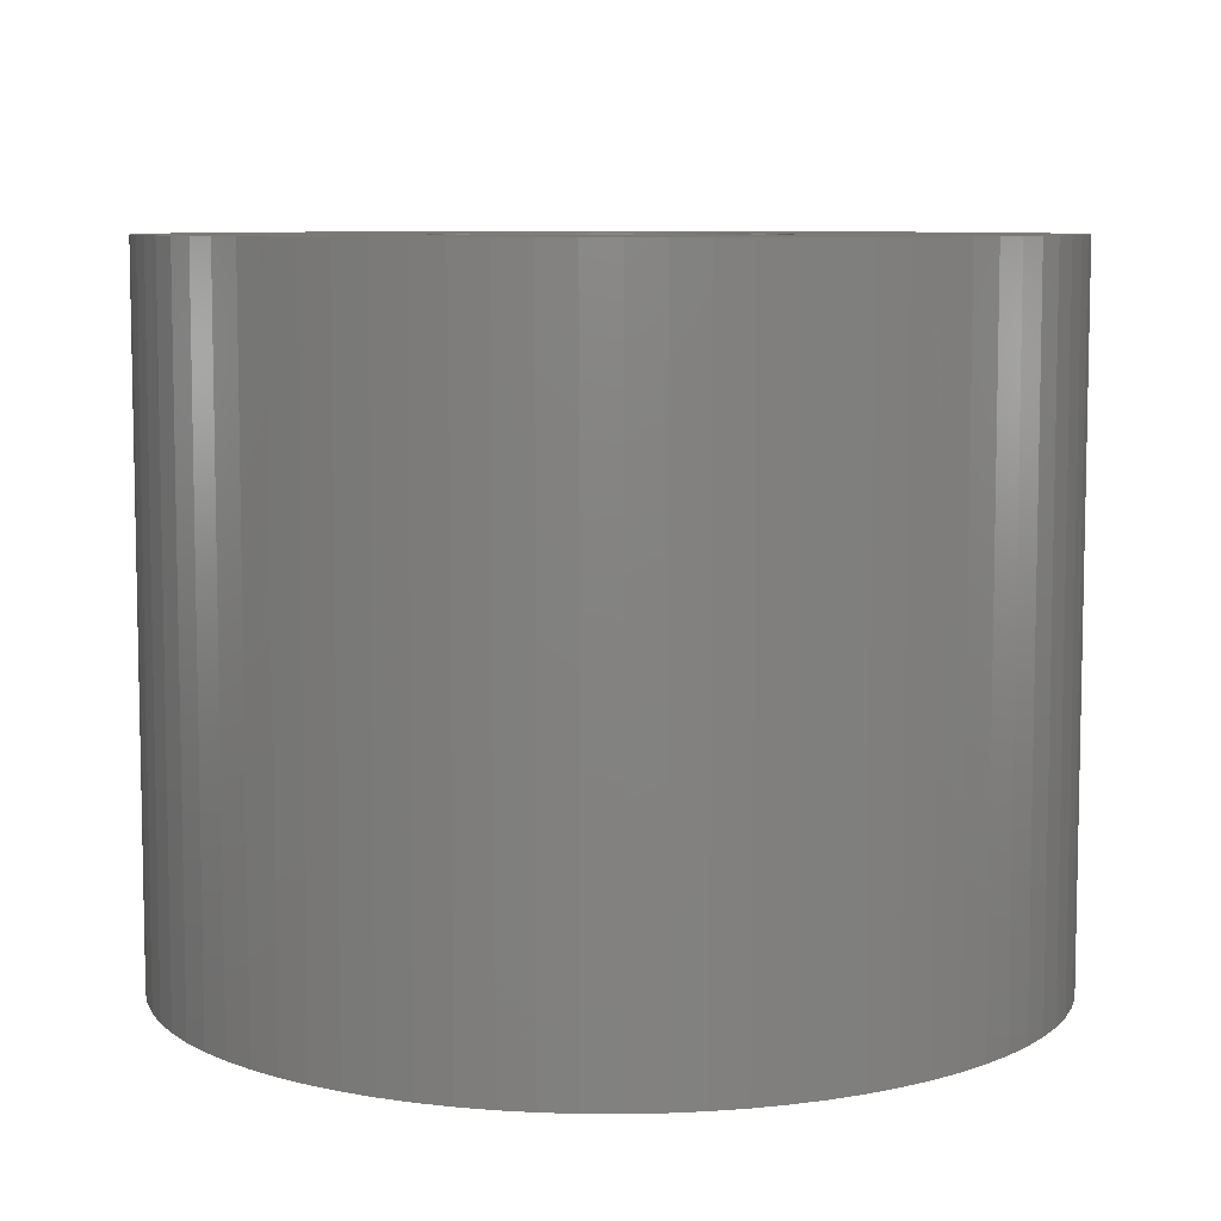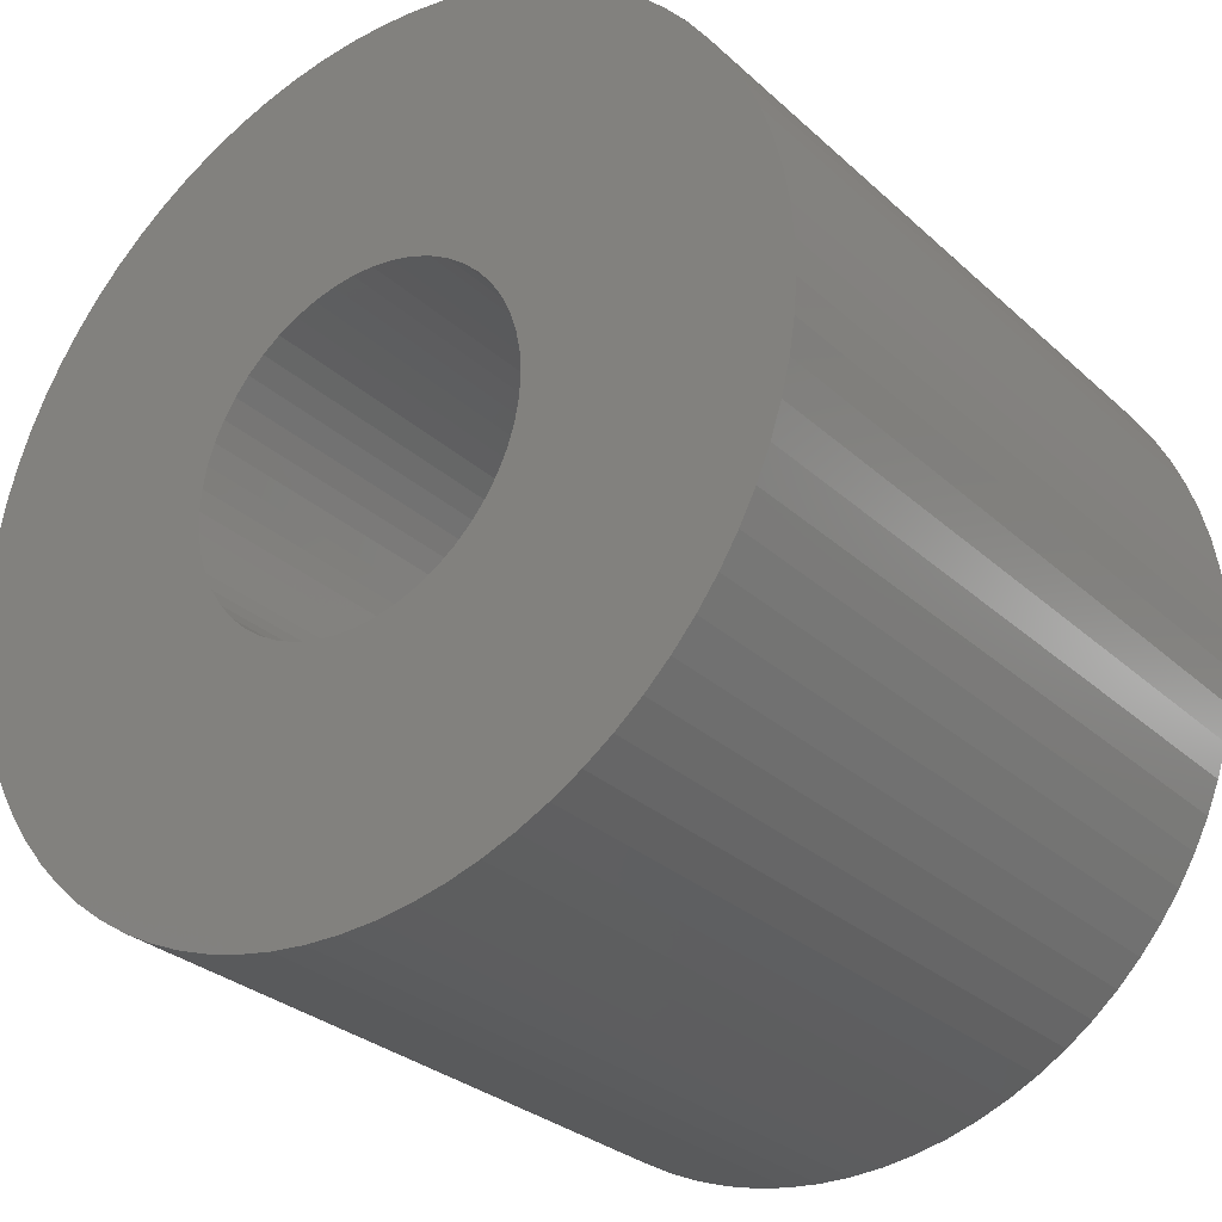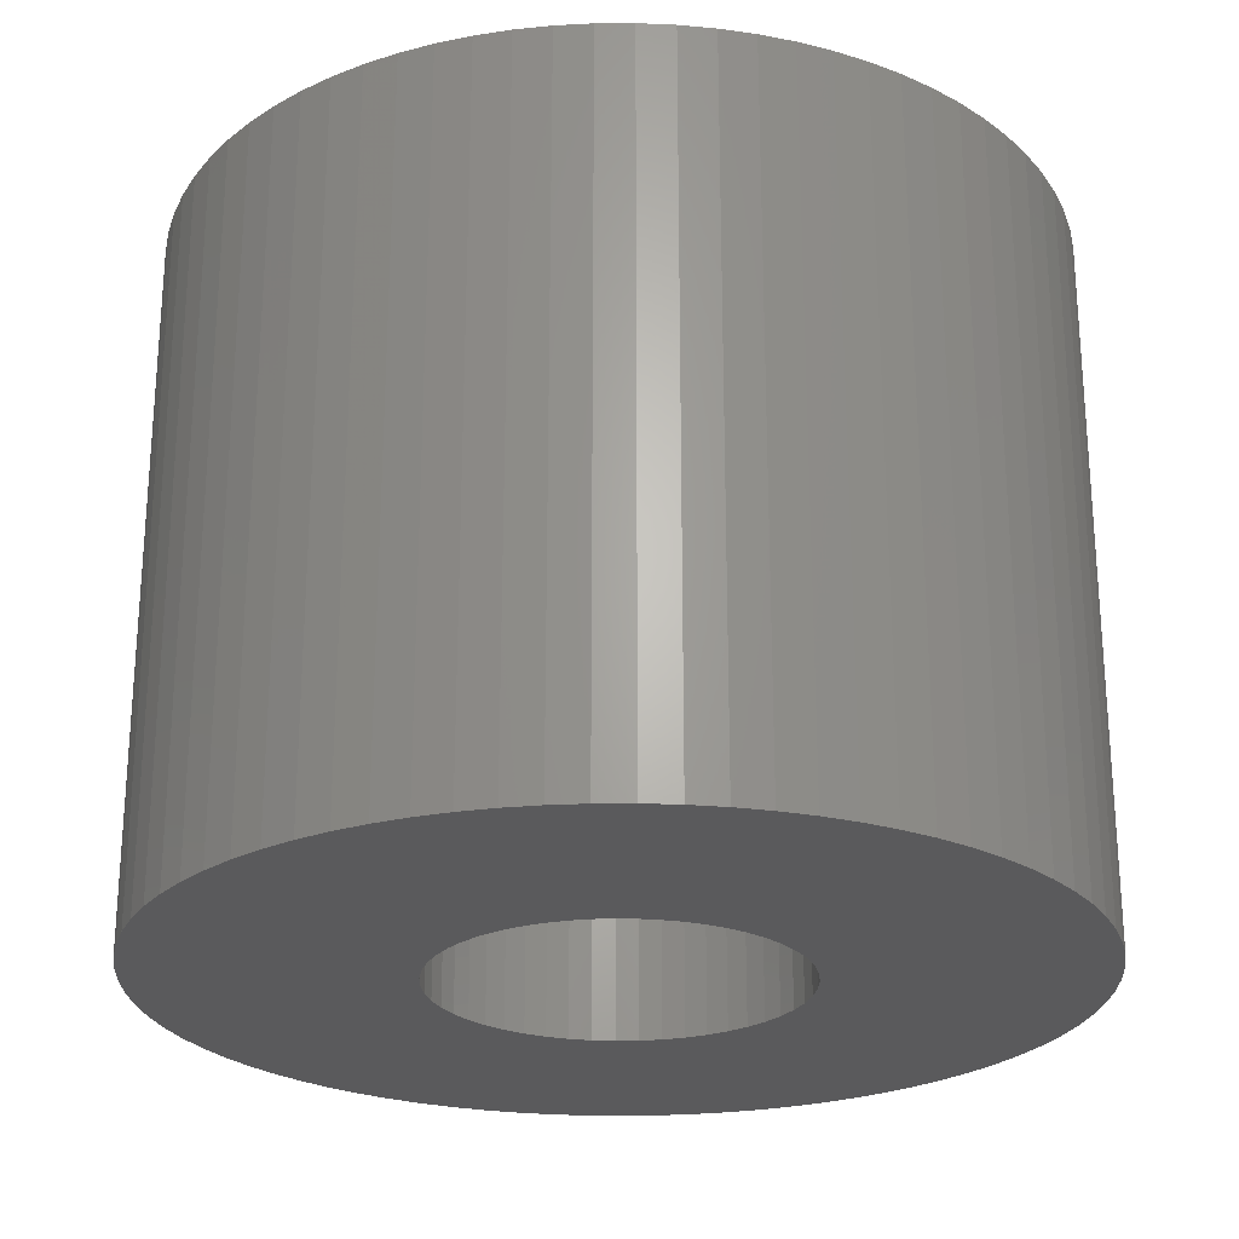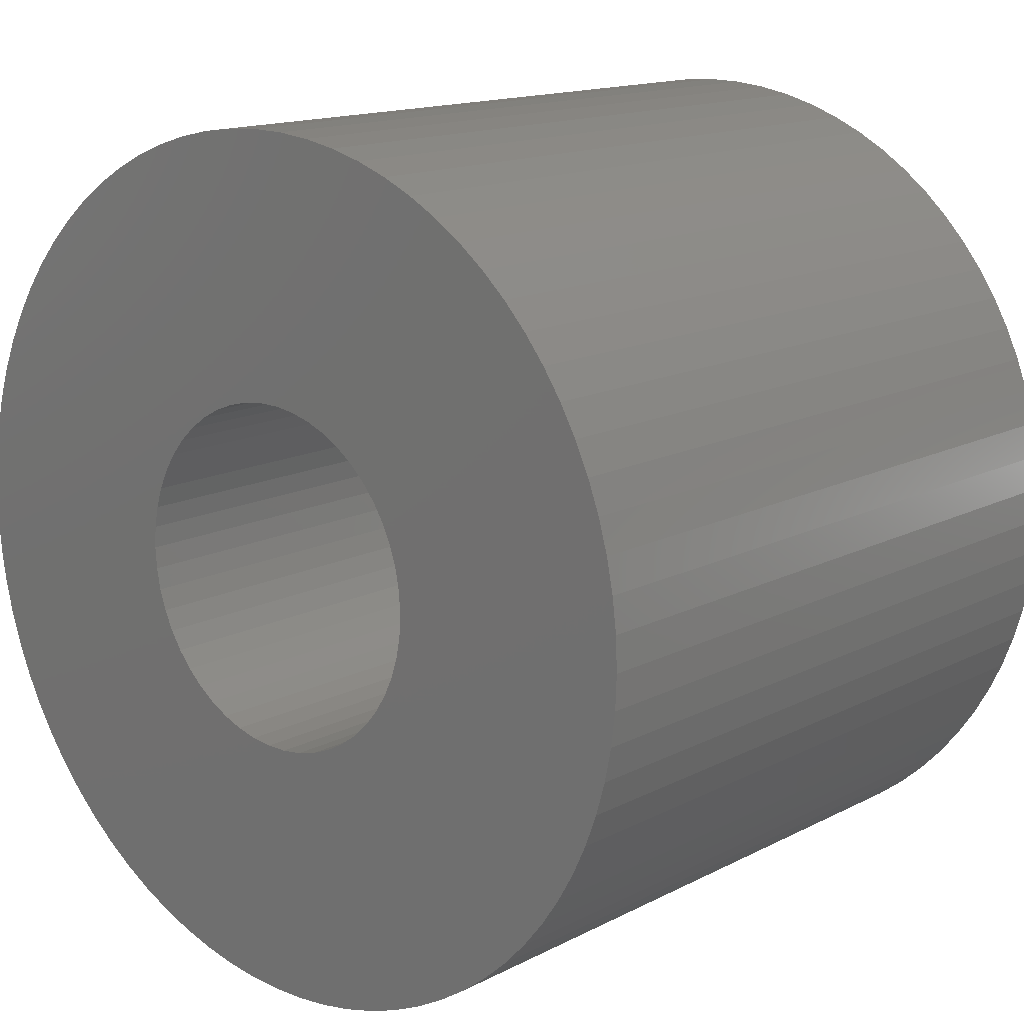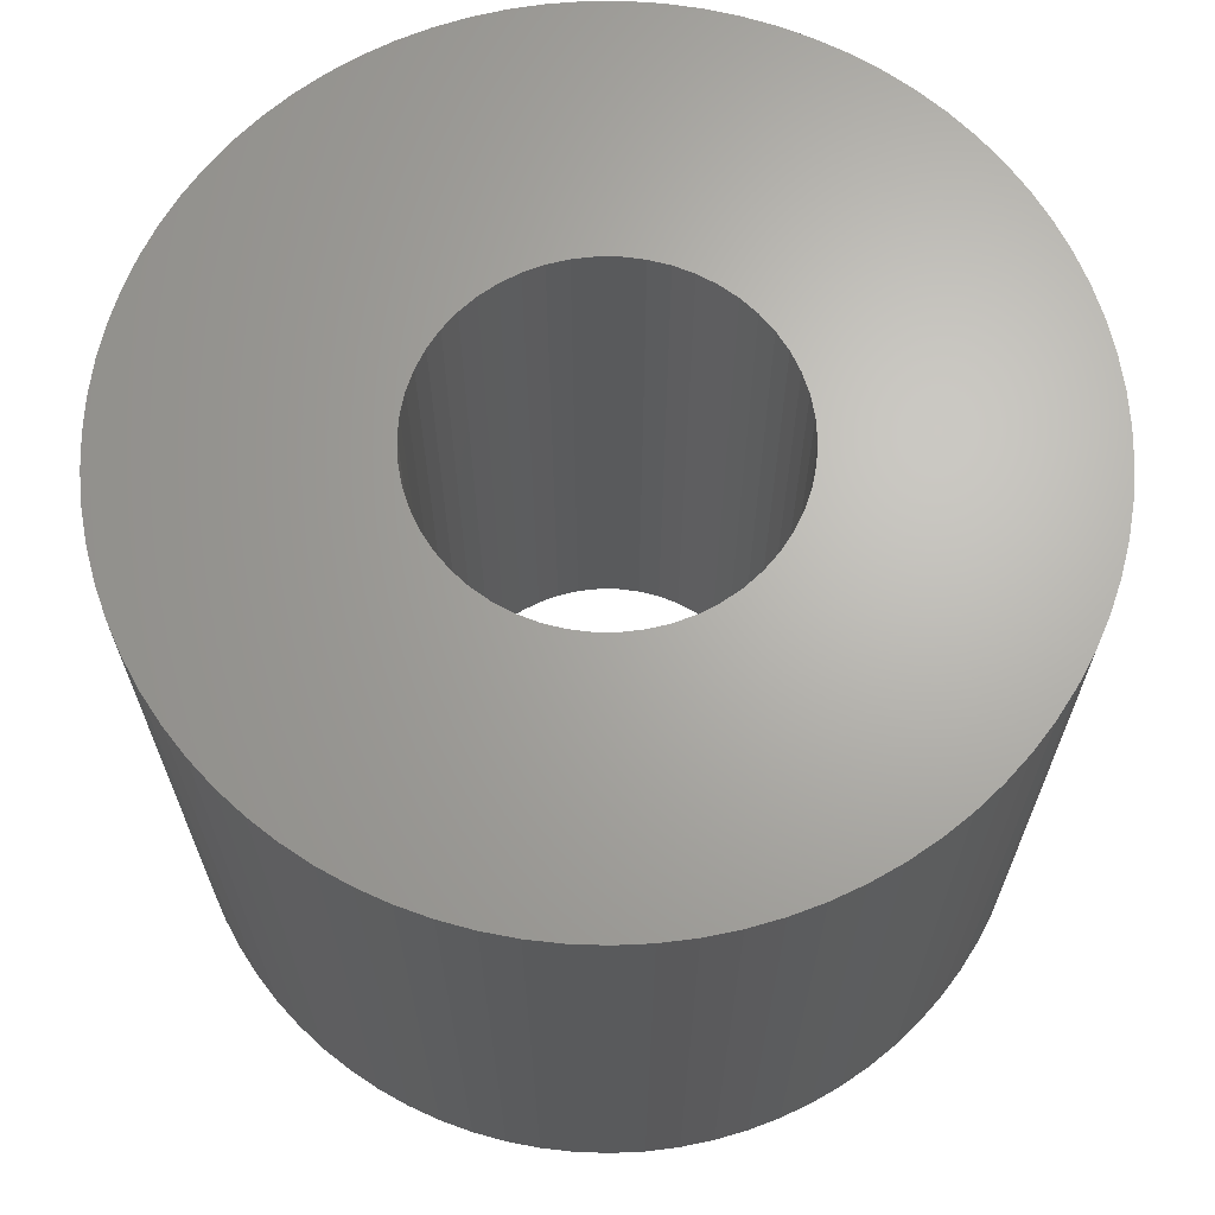
<metadata>
{"format":"stl","ext":"stl","renderer":"f3d","projection":"perspective","resolution":1024,"background":"white","views":[{"elev":7.7,"azim":61.3,"up":"+Z"},{"elev":-29.2,"azim":-142.9,"up":"+Y"},{"elev":-24.6,"azim":124.7,"up":"+Z"},{"elev":14.7,"azim":42.0,"up":"+Y"},{"elev":66.4,"azim":7.6,"up":"+Z"}]}
</metadata>
<code>
# stl→obj: 258 verts, 516 faces
v 0.623 0.04966 0
v 0.625 0 1
v 0.625 0 0
v 0.623 0.04966 1
v 0.6171 0.099 0
v 0.6171 0.099 1
v 0.6073 0.1477 0
v 0.6073 0.1477 1
v 0.5936 0.1955 0
v 0.5936 0.1955 1
v 0.5762 0.242 0
v 0.5762 0.242 1
v 0.5552 0.2871 1
v 0.5552 0.2871 0
v 0.5306 0.3303 0
v 0.5306 0.3303 1
v 0.5027 0.3714 0
v 0.5027 0.3714 1
v 0.4716 0.4101 0
v 0.4716 0.4101 1
v 0.4375 0.4463 0
v 0.4375 0.4463 1
v 0.4007 0.4797 0
v 0.4007 0.4797 1
v 0.3613 0.51 1
v 0.3613 0.51 0
v 0.3196 0.5371 0
v 0.3196 0.5371 1
v 0.276 0.5608 0
v 0.276 0.5608 1
v 0.2305 0.5809 1
v 0.2305 0.5809 0
v 0.1837 0.5974 0
v 0.1837 0.5974 1
v 0.1356 0.6101 0
v 0.1356 0.6101 1
v 0.08671 0.619 1
v 0.08671 0.619 0
v 0.03726 0.6239 1
v 0.03726 0.6239 0
v -0.01243 0.6249 0
v -0.01243 0.6249 1
v -0.06203 0.6219 0
v -0.06203 0.6219 1
v -0.1112 0.615 0
v -0.1112 0.615 1
v -0.1598 0.6042 0
v -0.1598 0.6042 1
v -0.2073 0.5896 0
v -0.2073 0.5896 1
v -0.2535 0.5713 1
v -0.2535 0.5713 0
v -0.298 0.5494 0
v -0.298 0.5494 1
v -0.3407 0.5239 0
v -0.3407 0.5239 1
v -0.3813 0.4952 0
v -0.3813 0.4952 1
v -0.4194 0.4634 1
v -0.4194 0.4634 0
v -0.4549 0.4286 0
v -0.4549 0.4286 1
v -0.4875 0.3911 0
v -0.4875 0.3911 1
v -0.5171 0.3511 0
v -0.5171 0.3511 1
v -0.5433 0.3089 1
v -0.5433 0.3089 0
v -0.5662 0.2648 0
v -0.5662 0.2648 1
v -0.5854 0.2189 1
v -0.5854 0.2189 0
v -0.6009 0.1717 0
v -0.6009 0.1717 1
v -0.6127 0.1235 0
v -0.6127 0.1235 1
v -0.6206 0.07439 1
v -0.6206 0.07439 0
v -0.6245 0.02485 1
v -0.6245 0.02485 0
v -0.6245 -0.02485 0
v -0.6245 -0.02485 1
v -0.6206 -0.07439 0
v -0.6206 -0.07439 1
v -0.6127 -0.1235 0
v -0.6127 -0.1235 1
v -0.6009 -0.1717 0
v -0.6009 -0.1717 1
v -0.5854 -0.2189 0
v -0.5854 -0.2189 1
v -0.5662 -0.2648 1
v -0.5662 -0.2648 0
v -0.5433 -0.3089 0
v -0.5433 -0.3089 1
v -0.5171 -0.3511 0
v -0.5171 -0.3511 1
v -0.4875 -0.3911 0
v -0.4875 -0.3911 1
v -0.4549 -0.4286 0
v -0.4549 -0.4286 1
v -0.4194 -0.4634 0
v -0.4194 -0.4634 1
v -0.3813 -0.4952 0
v -0.3813 -0.4952 1
v -0.3407 -0.5239 0
v -0.3407 -0.5239 1
v -0.298 -0.5494 0
v -0.298 -0.5494 1
v -0.2535 -0.5713 0
v -0.2535 -0.5713 1
v -0.2073 -0.5896 1
v -0.2073 -0.5896 0
v -0.1598 -0.6042 0
v -0.1598 -0.6042 1
v -0.1112 -0.615 1
v -0.1112 -0.615 0
v -0.06203 -0.6219 1
v -0.06203 -0.6219 0
v -0.01243 -0.6249 0
v -0.01243 -0.6249 1
v 0.03726 -0.6239 0
v 0.03726 -0.6239 1
v 0.08671 -0.619 1
v 0.08671 -0.619 0
v 0.1356 -0.6101 0
v 0.1356 -0.6101 1
v 0.1837 -0.5974 0
v 0.1837 -0.5974 1
v 0.2305 -0.5809 0
v 0.2305 -0.5809 1
v 0.276 -0.5608 0
v 0.276 -0.5608 1
v 0.3196 -0.5371 0
v 0.3196 -0.5371 1
v 0.3613 -0.51 0
v 0.3613 -0.51 1
v 0.4007 -0.4797 1
v 0.4007 -0.4797 0
v 0.4375 -0.4463 1
v 0.4375 -0.4463 0
v 0.4716 -0.4101 0
v 0.4716 -0.4101 1
v 0.5027 -0.3714 1
v 0.5027 -0.3714 0
v 0.5306 -0.3303 0
v 0.5306 -0.3303 1
v 0.5552 -0.2871 1
v 0.5552 -0.2871 0
v 0.5762 -0.242 1
v 0.5762 -0.242 0
v 0.5936 -0.1955 0
v 0.5936 -0.1955 1
v 0.6073 -0.1477 1
v 0.6073 -0.1477 0
v 0.6171 -0.099 1
v 0.6171 -0.099 0
v 0.623 -0.04966 0
v 0.623 -0.04966 1
v 0.248 0.03133 0
v 0.25 0 0
v 0.25 0 1
v 0.248 0.03133 1
v 0.2421 0.06217 0
v 0.2421 0.06217 1
v 0.2324 0.09203 0
v 0.2324 0.09203 1
v 0.2191 0.1204 0
v 0.2191 0.1204 1
v 0.2023 0.1469 0
v 0.2023 0.1469 1
v 0.1822 0.1711 0
v 0.1822 0.1711 1
v 0.1594 0.1926 0
v 0.1594 0.1926 1
v 0.134 0.2111 0
v 0.134 0.2111 1
v 0.1064 0.2262 0
v 0.1064 0.2262 1
v 0.07725 0.2378 0
v 0.07725 0.2378 1
v 0.04685 0.2456 0
v 0.04685 0.2456 1
v 0.0157 0.2495 0
v 0.0157 0.2495 1
v -0.0157 0.2495 0
v -0.0157 0.2495 1
v -0.04685 0.2456 0
v -0.04685 0.2456 1
v -0.07725 0.2378 0
v -0.07725 0.2378 1
v -0.1064 0.2262 0
v -0.1064 0.2262 1
v -0.134 0.2111 0
v -0.134 0.2111 1
v -0.1594 0.1926 0
v -0.1594 0.1926 1
v -0.1822 0.1711 0
v -0.1822 0.1711 1
v -0.2023 0.1469 0
v -0.2023 0.1469 1
v -0.2191 0.1204 0
v -0.2191 0.1204 1
v -0.2324 0.09203 0
v -0.2324 0.09203 1
v -0.2421 0.06217 1
v -0.2421 0.06217 0
v -0.248 0.03133 0
v -0.248 0.03133 1
v -0.25 -3.025e-16 1
v -0.25 -3.025e-16 0
v -0.248 -0.03133 1
v -0.248 -0.03133 0
v -0.2421 -0.06217 0
v -0.2421 -0.06217 1
v -0.2324 -0.09203 0
v -0.2324 -0.09203 1
v -0.2191 -0.1204 1
v -0.2191 -0.1204 0
v -0.2023 -0.1469 0
v -0.2023 -0.1469 1
v -0.1822 -0.1711 0
v -0.1822 -0.1711 1
v -0.1594 -0.1926 0
v -0.1594 -0.1926 1
v -0.134 -0.2111 1
v -0.134 -0.2111 0
v -0.1064 -0.2262 0
v -0.1064 -0.2262 1
v -0.07725 -0.2378 1
v -0.07725 -0.2378 0
v -0.04685 -0.2456 0
v -0.04685 -0.2456 1
v -0.0157 -0.2495 1
v -0.0157 -0.2495 0
v 0.0157 -0.2495 0
v 0.0157 -0.2495 1
v 0.04685 -0.2456 1
v 0.04685 -0.2456 0
v 0.07725 -0.2378 0
v 0.07725 -0.2378 1
v 0.1064 -0.2262 0
v 0.1064 -0.2262 1
v 0.134 -0.2111 0
v 0.134 -0.2111 1
v 0.1594 -0.1926 0
v 0.1594 -0.1926 1
v 0.1822 -0.1711 0
v 0.1822 -0.1711 1
v 0.2023 -0.1469 0
v 0.2023 -0.1469 1
v 0.2191 -0.1204 1
v 0.2191 -0.1204 0
v 0.2324 -0.09203 0
v 0.2324 -0.09203 1
v 0.2421 -0.06217 0
v 0.2421 -0.06217 1
v 0.248 -0.03133 0
v 0.248 -0.03133 1
f 1 2 3
f 1 4 2
f 5 6 4
f 5 4 1
f 7 8 6
f 7 6 5
f 9 10 8
f 9 8 7
f 11 12 10
f 11 13 12
f 11 10 9
f 14 13 11
f 15 16 13
f 15 13 14
f 17 18 16
f 17 16 15
f 19 20 18
f 19 18 17
f 21 20 19
f 21 22 20
f 23 22 21
f 23 24 22
f 23 25 24
f 26 25 23
f 27 28 25
f 27 25 26
f 29 30 28
f 29 31 30
f 29 28 27
f 32 31 29
f 33 34 31
f 33 31 32
f 35 36 34
f 35 37 36
f 35 34 33
f 38 39 37
f 38 37 35
f 40 39 38
f 41 42 39
f 41 39 40
f 43 44 42
f 43 42 41
f 45 46 44
f 45 44 43
f 47 48 46
f 47 46 45
f 49 50 48
f 49 51 50
f 49 48 47
f 52 51 49
f 53 54 51
f 53 51 52
f 55 56 54
f 55 54 53
f 57 58 56
f 57 59 58
f 57 56 55
f 60 59 57
f 61 62 59
f 61 59 60
f 63 64 62
f 63 62 61
f 65 66 64
f 65 67 66
f 65 64 63
f 68 67 65
f 69 70 67
f 69 71 70
f 69 67 68
f 72 71 69
f 73 71 72
f 73 74 71
f 75 74 73
f 75 76 74
f 75 77 76
f 78 77 75
f 78 79 77
f 80 79 78
f 81 79 80
f 81 82 79
f 83 82 81
f 83 84 82
f 85 84 83
f 85 86 84
f 87 86 85
f 87 88 86
f 89 88 87
f 89 90 88
f 89 91 90
f 92 91 89
f 93 91 92
f 93 94 91
f 95 94 93
f 95 96 94
f 97 98 96
f 97 96 95
f 99 100 98
f 99 98 97
f 101 102 100
f 101 100 99
f 103 104 102
f 103 102 101
f 105 106 104
f 105 104 103
f 107 108 106
f 107 106 105
f 109 110 108
f 109 111 110
f 109 108 107
f 112 111 109
f 113 114 111
f 113 115 114
f 113 111 112
f 116 117 115
f 116 115 113
f 118 117 116
f 119 120 117
f 119 117 118
f 121 122 120
f 121 123 122
f 121 120 119
f 124 123 121
f 125 123 124
f 125 126 123
f 127 126 125
f 127 128 126
f 129 128 127
f 129 130 128
f 131 130 129
f 131 132 130
f 133 132 131
f 133 134 132
f 135 134 133
f 135 136 134
f 135 137 136
f 138 137 135
f 138 139 137
f 140 139 138
f 141 139 140
f 141 142 139
f 141 143 142
f 144 143 141
f 145 143 144
f 145 146 143
f 145 147 146
f 148 147 145
f 148 149 147
f 150 149 148
f 151 149 150
f 151 152 149
f 151 153 152
f 154 153 151
f 154 155 153
f 156 155 154
f 157 155 156
f 157 158 155
f 157 2 158
f 3 2 157
f 159 160 161
f 159 161 162
f 163 162 164
f 163 159 162
f 165 164 166
f 165 163 164
f 167 166 168
f 167 165 166
f 169 168 170
f 169 167 168
f 171 170 172
f 171 169 170
f 173 172 174
f 173 171 172
f 175 174 176
f 175 173 174
f 177 176 178
f 177 175 176
f 179 178 180
f 179 177 178
f 181 180 182
f 181 179 180
f 183 182 184
f 183 181 182
f 185 184 186
f 185 183 184
f 187 186 188
f 187 185 186
f 189 188 190
f 189 187 188
f 191 190 192
f 191 189 190
f 193 192 194
f 193 191 192
f 195 194 196
f 195 193 194
f 197 196 198
f 197 195 196
f 199 198 200
f 199 197 198
f 201 200 202
f 201 199 200
f 203 202 204
f 203 204 205
f 203 201 202
f 206 203 205
f 207 206 205
f 207 205 208
f 207 208 209
f 210 207 209
f 210 209 211
f 212 210 211
f 213 212 211
f 213 211 214
f 215 213 214
f 215 214 216
f 215 216 217
f 218 215 217
f 219 218 217
f 219 217 220
f 221 219 220
f 221 220 222
f 223 222 224
f 223 221 222
f 223 224 225
f 226 223 225
f 227 225 228
f 227 228 229
f 227 226 225
f 230 227 229
f 231 229 232
f 231 232 233
f 231 230 229
f 234 231 233
f 235 233 236
f 235 236 237
f 235 234 233
f 238 235 237
f 239 237 240
f 239 238 237
f 241 240 242
f 241 239 240
f 243 242 244
f 243 241 242
f 245 244 246
f 245 243 244
f 247 246 248
f 247 245 246
f 249 248 250
f 249 250 251
f 249 247 248
f 252 249 251
f 253 251 254
f 253 252 251
f 255 254 256
f 255 253 254
f 257 255 256
f 257 256 258
f 160 257 258
f 160 258 161
f 221 99 97
f 221 101 99
f 223 103 101
f 223 101 221
f 219 97 95
f 219 221 97
f 226 105 103
f 226 107 105
f 226 103 223
f 218 93 92
f 218 95 93
f 218 219 95
f 227 109 107
f 227 112 109
f 227 107 226
f 215 89 87
f 215 92 89
f 215 218 92
f 230 113 112
f 230 112 227
f 213 87 85
f 213 215 87
f 231 116 113
f 231 118 116
f 231 113 230
f 212 213 85
f 212 83 81
f 212 85 83
f 234 119 118
f 234 118 231
f 210 212 81
f 210 81 80
f 235 119 234
f 235 121 119
f 235 124 121
f 207 210 80
f 207 78 75
f 207 80 78
f 238 124 235
f 238 125 124
f 206 207 75
f 206 75 73
f 239 127 125
f 239 129 127
f 239 125 238
f 203 206 73
f 203 72 69
f 203 73 72
f 241 129 239
f 241 131 129
f 241 133 131
f 201 68 65
f 201 69 68
f 201 203 69
f 243 133 241
f 243 135 133
f 199 201 65
f 199 65 63
f 245 135 243
f 245 138 135
f 197 199 63
f 197 63 61
f 140 138 245
f 247 140 245
f 60 197 61
f 60 195 197
f 141 247 249
f 141 140 247
f 57 195 60
f 57 193 195
f 144 141 249
f 55 193 57
f 145 249 252
f 145 144 249
f 53 193 55
f 53 191 193
f 148 252 253
f 148 145 252
f 52 191 53
f 150 148 253
f 49 191 52
f 49 189 191
f 151 253 255
f 151 150 253
f 47 189 49
f 47 187 189
f 154 151 255
f 45 187 47
f 156 154 255
f 156 255 257
f 43 187 45
f 43 185 187
f 157 257 160
f 157 156 257
f 41 185 43
f 41 183 185
f 3 157 160
f 40 183 41
f 1 3 160
f 1 160 159
f 38 183 40
f 38 181 183
f 5 1 159
f 5 159 163
f 35 181 38
f 35 179 181
f 7 5 163
f 33 179 35
f 9 7 163
f 9 163 165
f 32 179 33
f 32 177 179
f 11 9 165
f 29 177 32
f 14 11 165
f 14 165 167
f 27 177 29
f 27 175 177
f 15 14 167
f 15 167 169
f 26 175 27
f 26 173 175
f 17 15 169
f 23 173 26
f 19 17 169
f 19 169 171
f 21 173 23
f 21 171 173
f 21 19 171
f 222 98 100
f 222 100 102
f 224 102 104
f 224 222 102
f 220 96 98
f 220 98 222
f 225 104 106
f 225 106 108
f 225 224 104
f 217 91 94
f 217 94 96
f 217 96 220
f 228 108 110
f 228 110 111
f 228 225 108
f 216 88 90
f 216 90 91
f 216 91 217
f 229 111 114
f 229 228 111
f 214 86 88
f 214 88 216
f 232 114 115
f 232 115 117
f 232 229 114
f 211 86 214
f 211 82 84
f 211 84 86
f 233 117 120
f 233 232 117
f 209 82 211
f 209 79 82
f 236 233 120
f 236 120 122
f 236 122 123
f 208 79 209
f 208 76 77
f 208 77 79
f 237 236 123
f 237 123 126
f 205 76 208
f 205 74 76
f 240 126 128
f 240 128 130
f 240 237 126
f 204 74 205
f 204 70 71
f 204 71 74
f 242 240 130
f 242 130 132
f 242 132 134
f 202 66 67
f 202 67 70
f 202 70 204
f 244 242 134
f 244 134 136
f 200 66 202
f 200 64 66
f 246 244 136
f 246 136 137
f 198 64 200
f 198 62 64
f 139 246 137
f 248 246 139
f 59 62 198
f 59 198 196
f 142 250 248
f 142 248 139
f 58 59 196
f 58 196 194
f 143 250 142
f 56 58 194
f 146 251 250
f 146 250 143
f 54 56 194
f 54 194 192
f 147 254 251
f 147 251 146
f 51 54 192
f 149 254 147
f 50 51 192
f 50 192 190
f 152 256 254
f 152 254 149
f 48 50 190
f 48 190 188
f 153 256 152
f 46 48 188
f 155 256 153
f 155 258 256
f 44 46 188
f 44 188 186
f 158 161 258
f 158 258 155
f 42 44 186
f 42 186 184
f 2 161 158
f 39 42 184
f 4 161 2
f 4 162 161
f 37 39 184
f 37 184 182
f 6 162 4
f 6 164 162
f 36 37 182
f 36 182 180
f 8 164 6
f 34 36 180
f 10 164 8
f 10 166 164
f 31 34 180
f 31 180 178
f 12 166 10
f 30 31 178
f 13 166 12
f 13 168 166
f 28 30 178
f 28 178 176
f 16 168 13
f 16 170 168
f 25 28 176
f 25 176 174
f 18 170 16
f 24 25 174
f 20 170 18
f 20 172 170
f 22 24 174
f 22 174 172
f 22 172 20

</code>
